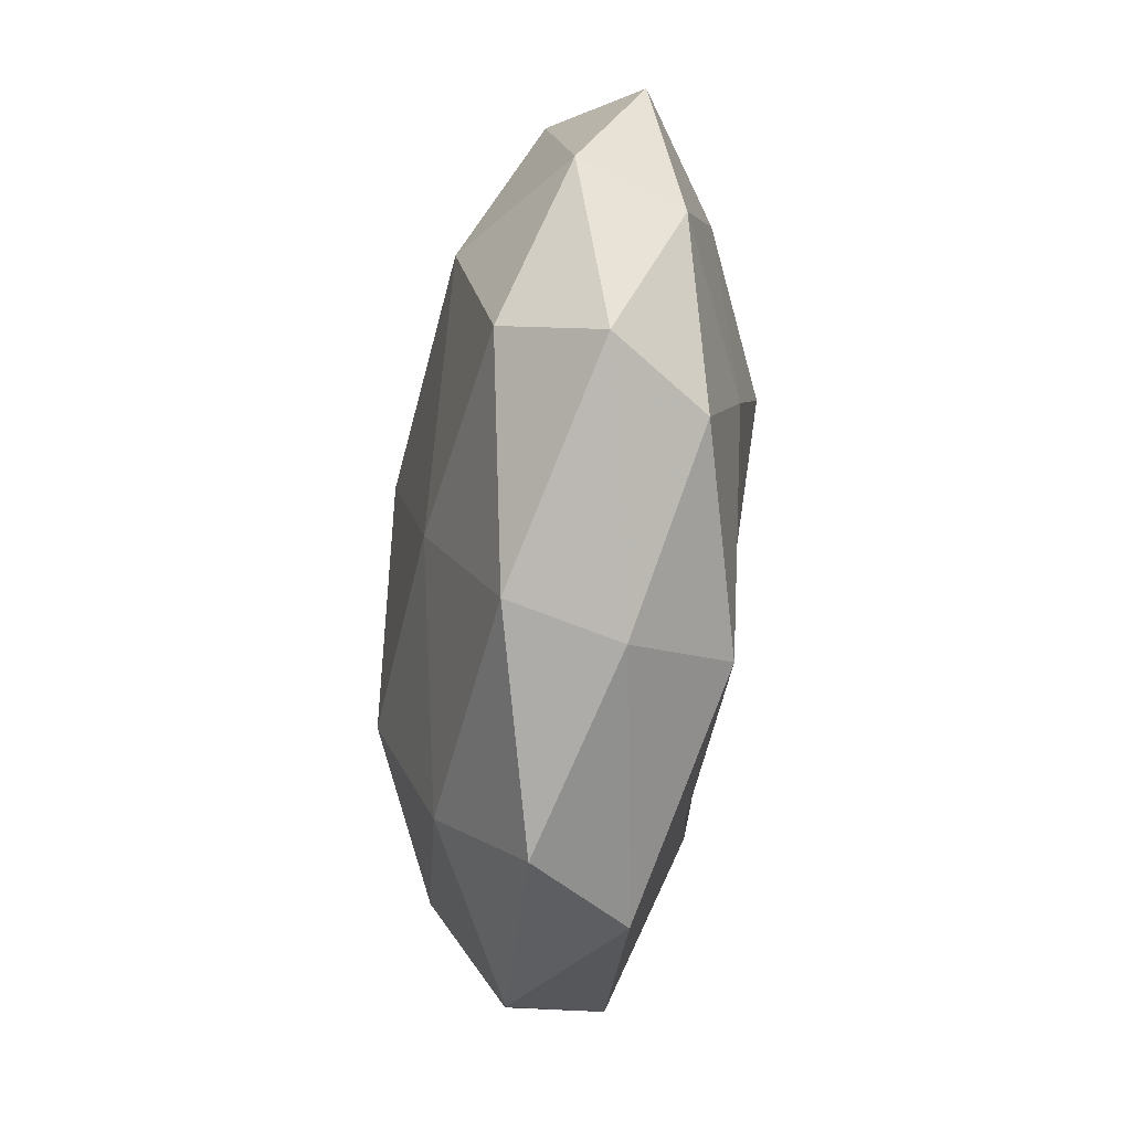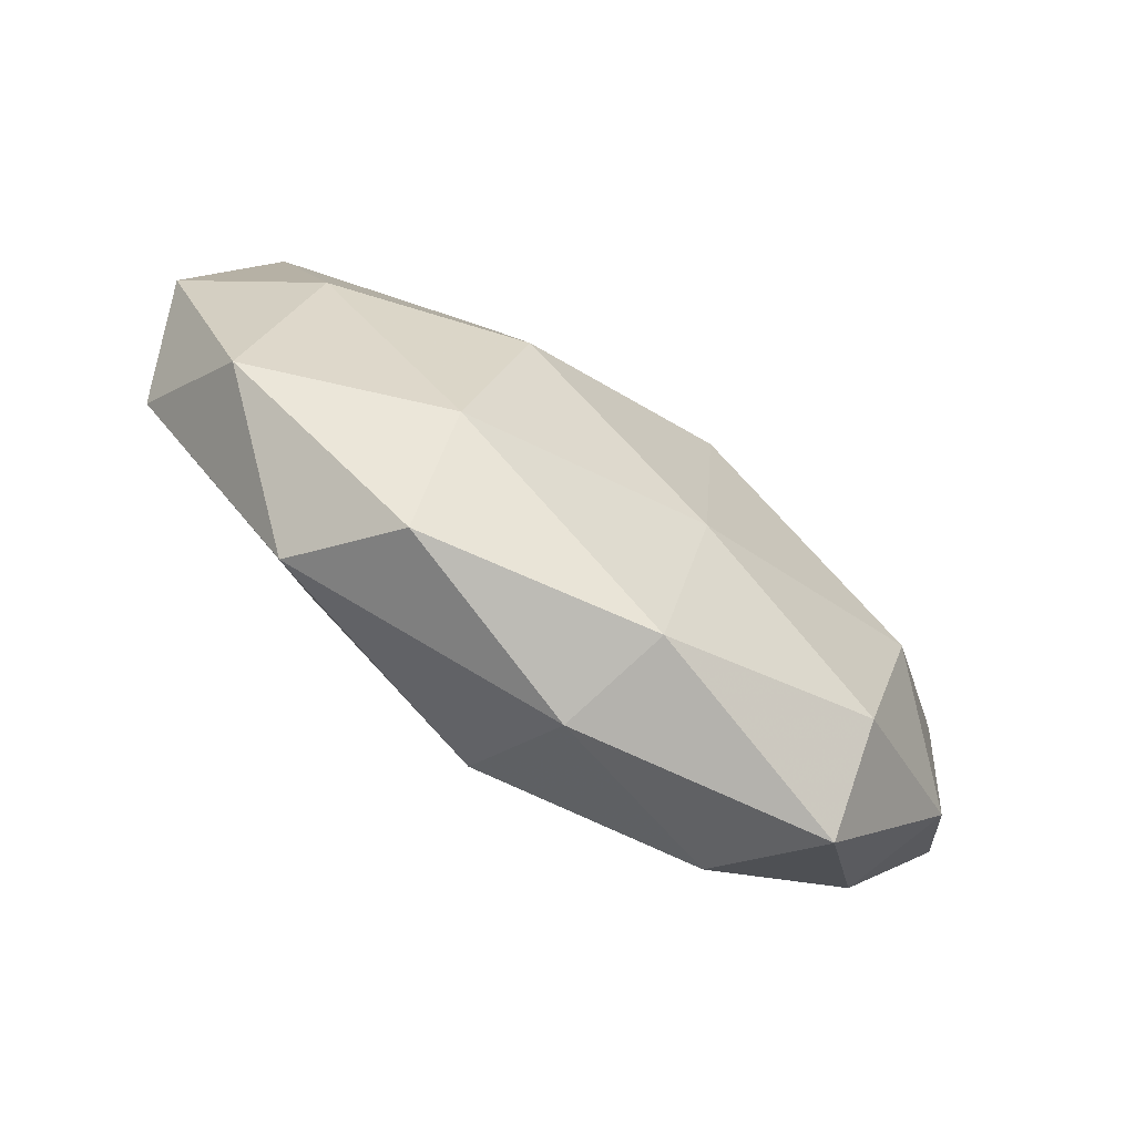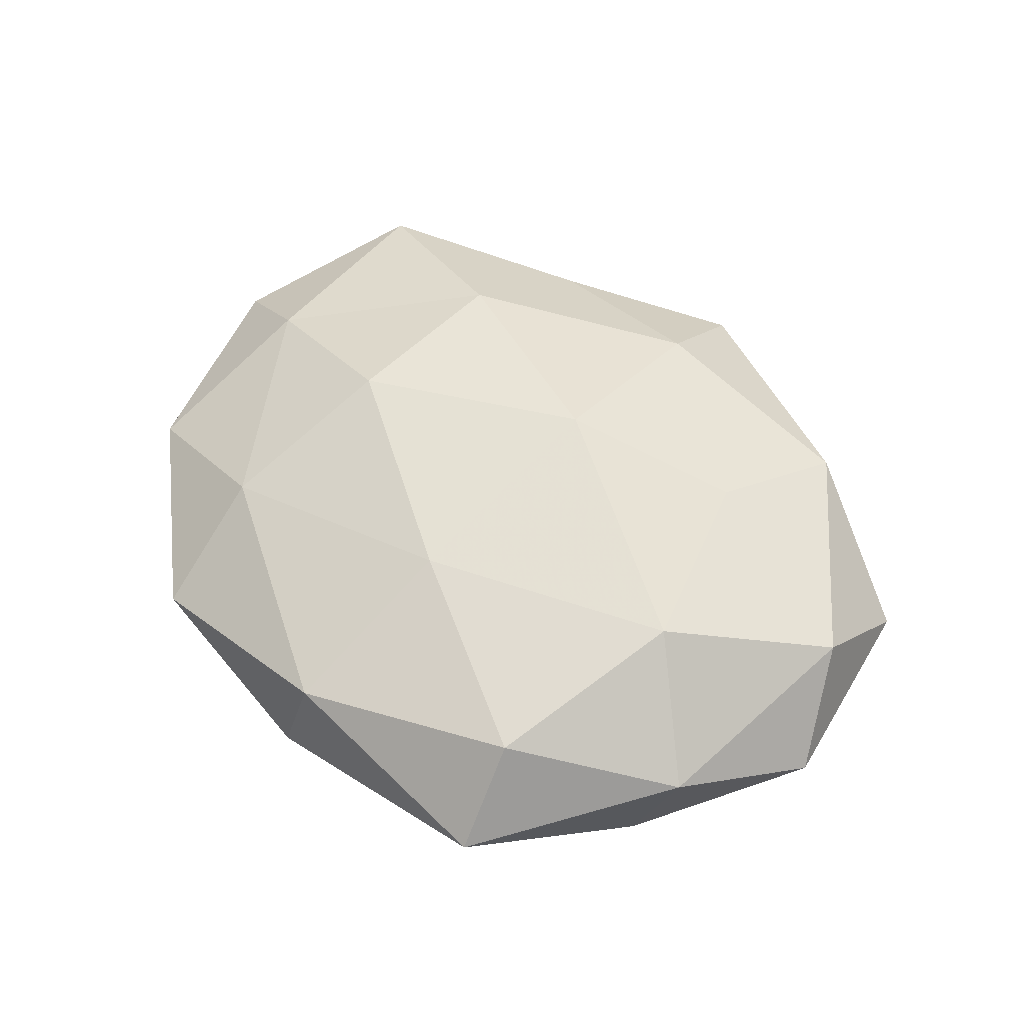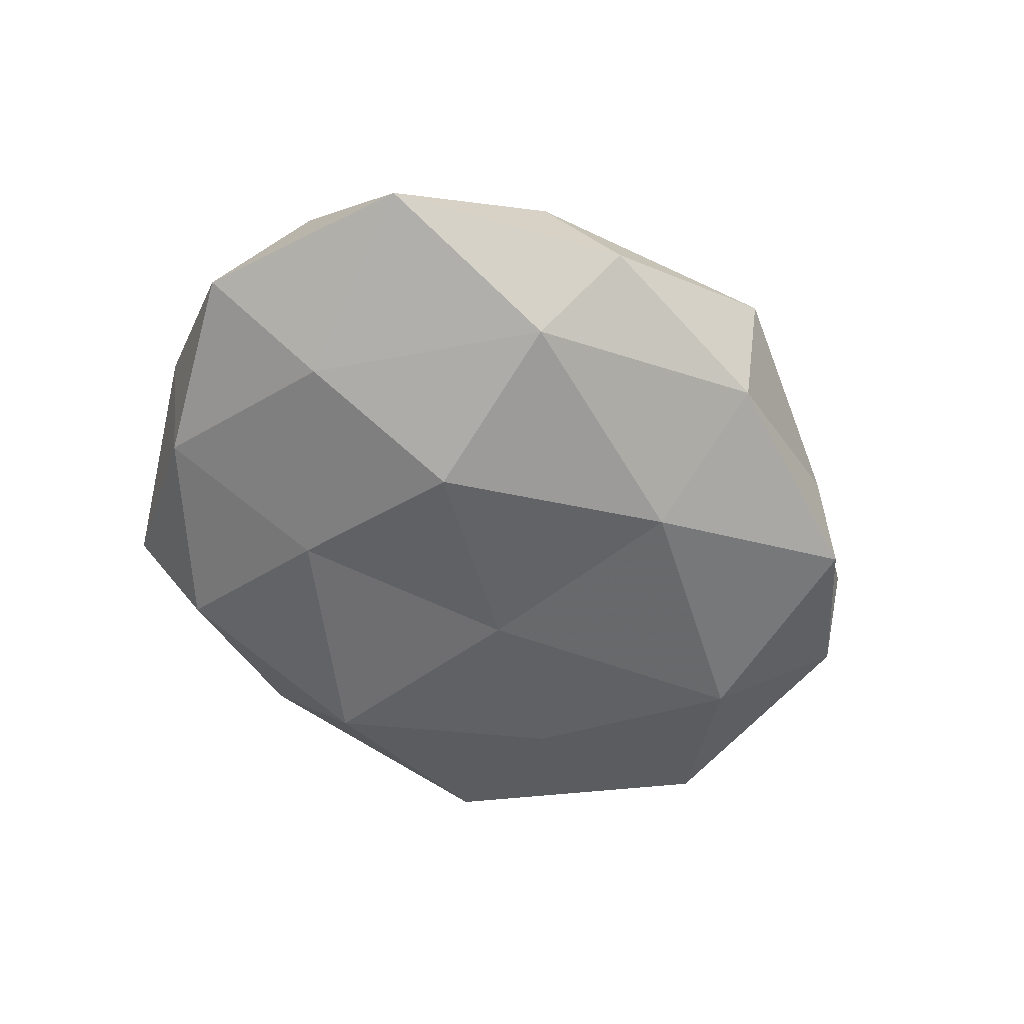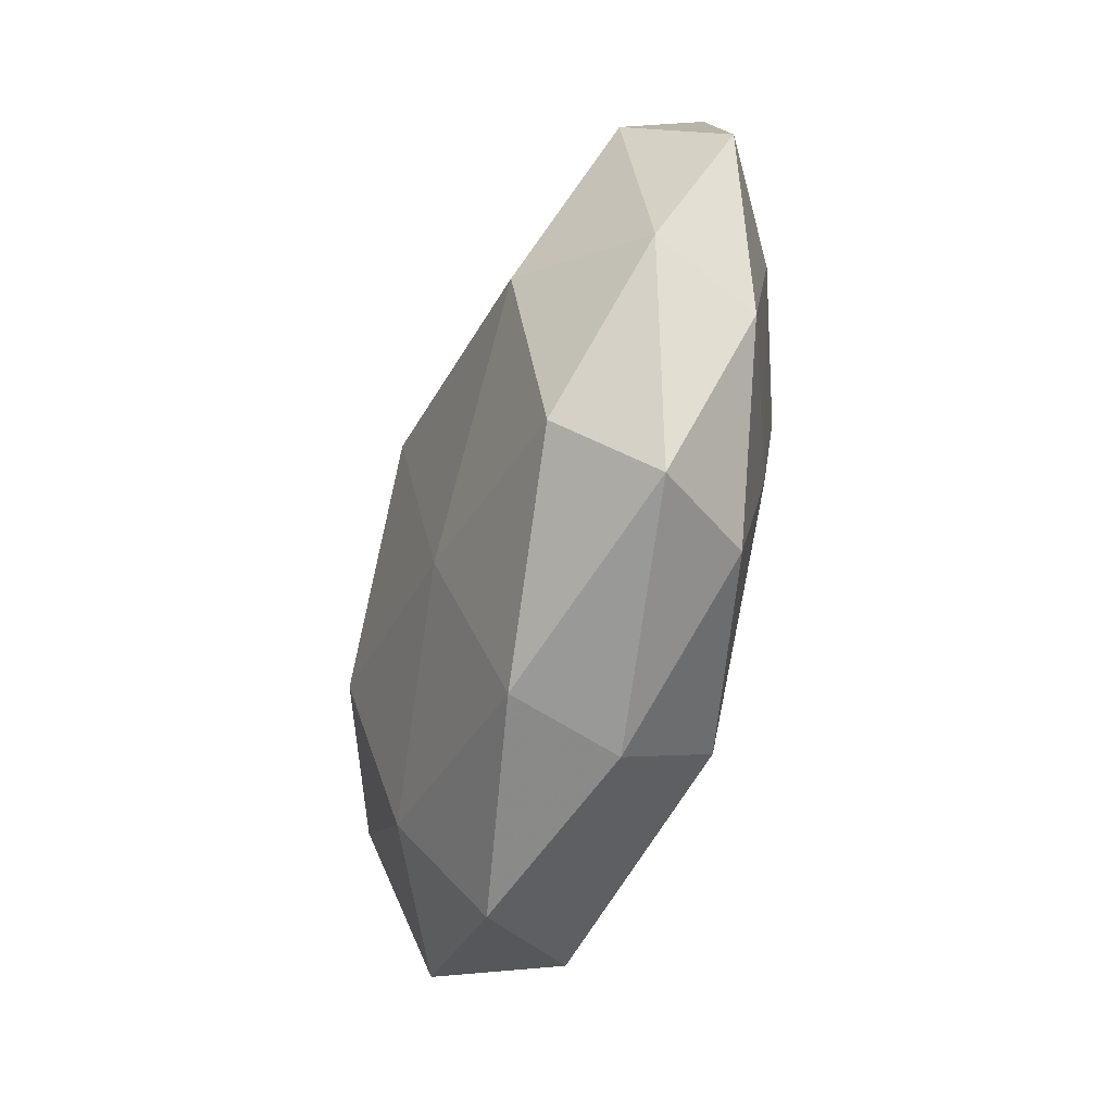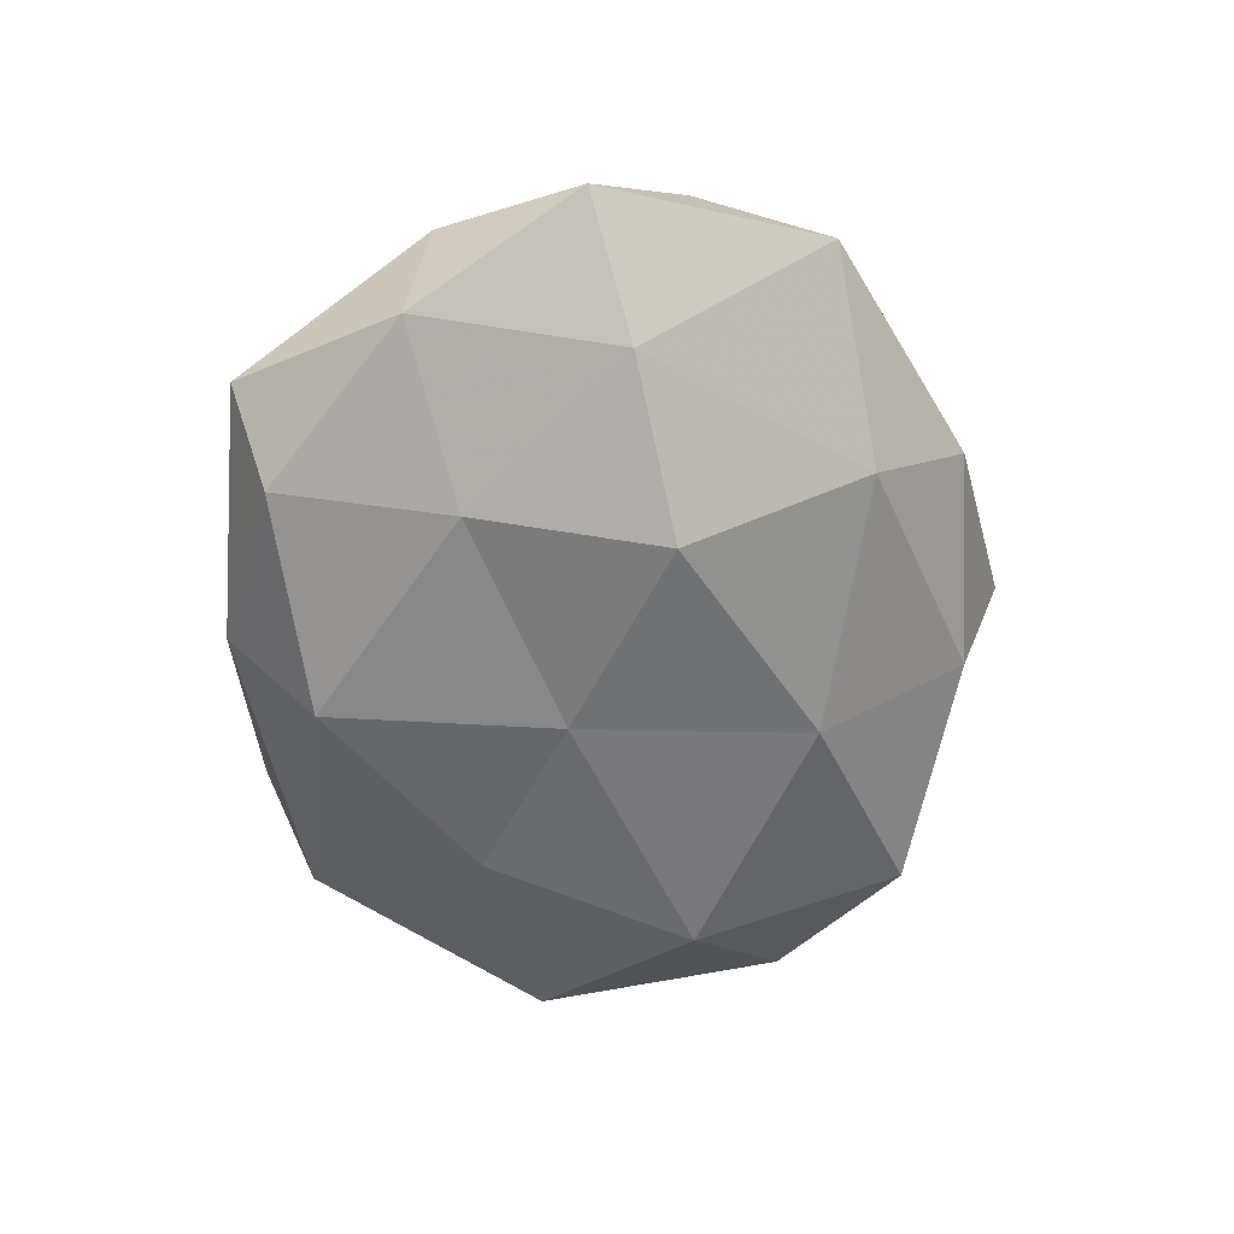
<metadata>
{"format":"obj","ext":"obj","renderer":"f3d","projection":"perspective","resolution":1024,"background":"white","views":[{"elev":-76.2,"azim":84.6,"up":"+Y"},{"elev":-78.6,"azim":-34.9,"up":"+Y"},{"elev":52.7,"azim":46.4,"up":"+Z"},{"elev":-54.1,"azim":135.3,"up":"+Z"},{"elev":-60.7,"azim":73.7,"up":"+Y"},{"elev":-59.5,"azim":94.0,"up":"+Z"}]}
</metadata>
<code>
v 0.03635 -0.04222 -0.0003825
v -0.04705 -0.02737 0.003519
v -0.05181 0.01934 -0.005093
v -0.04403 -0.004811 0.0139
v 0.0431 0.006335 -0.01307
v -0.004526 0.04412 -0.008083
v 0.05261 0.01362 0.00835
v -0.0233 -0.03072 0.01383
v 0.02736 -0.03795 -0.01205
v 0.05087 0.0302 -0.003805
v 0.04716 -0.01985 -0.008394
v -0.02448 0.01775 0.01808
v -0.03065 -0.04025 -0.009207
v 0.03413 -0.03245 0.01191
v -0.05106 0.02458 0.009341
v -0.05922 -0.0002975 0.003177
v -0.02878 0.03768 0.0001665
v -0.03301 0.03557 -0.01251
v -0.05325 -0.01241 -0.009003
v 0.00387 -0.04692 -0.005322
v 0.006432 0.007832 0.02311
v 0.03818 -0.006469 0.01753
v 0.002485 0.0339 0.01622
v -0.0003208 -0.03507 -0.01793
v 0.02993 0.03829 0.008173
v -0.022 0.03532 0.01048
v 0.02199 0.04472 -0.002796
v 0.007618 -0.02172 0.01792
v -0.02024 -0.008314 0.02217
v -0.03713 0.008655 -0.01829
v 0.05186 -0.01663 0.004709
v -0.02529 -0.01741 -0.01593
v 0.007196 -0.04507 0.008446
v -0.005824 0.0254 -0.01948
v -0.02153 -0.04662 0.002863
v 0.02601 0.03319 -0.01424
v 0.05922 0.002186 -0.003225
v 0.02673 0.01875 0.01525
v 0.02522 -0.0148 -0.01716
v -0.003257 -0.004747 -0.0194
v 0.02158 0.009838 -0.02135
v -0.001626 0.04968 0.00524
f 4 2 8
f 9 11 1
f 12 15 4
f 4 16 2
f 16 15 3
f 4 15 16
f 15 17 3
f 3 17 18
f 6 18 17
f 2 19 13
f 2 16 19
f 3 19 16
f 1 20 9
f 21 23 12
f 24 9 20
f 24 20 13
f 10 25 7
f 12 26 15
f 15 26 17
f 12 23 26
f 10 27 25
f 28 14 22
f 28 22 21
f 29 4 8
f 29 12 4
f 29 21 12
f 29 8 28
f 29 28 21
f 18 30 3
f 30 19 3
f 11 31 1
f 1 31 14
f 22 31 7
f 22 14 31
f 13 19 32
f 32 24 13
f 30 32 19
f 14 33 1
f 33 20 1
f 8 33 28
f 28 33 14
f 34 18 6
f 34 30 18
f 8 2 35
f 35 2 13
f 13 20 35
f 8 35 33
f 33 35 20
f 36 10 5
f 36 6 27
f 36 27 10
f 34 6 36
f 5 10 37
f 37 10 7
f 5 37 11
f 7 31 37
f 11 37 31
f 38 22 7
f 21 22 38
f 21 38 23
f 7 25 38
f 23 38 25
f 5 11 39
f 39 11 9
f 39 9 24
f 40 24 32
f 40 32 30
f 40 30 34
f 39 24 40
f 41 36 5
f 41 34 36
f 41 5 39
f 41 40 34
f 41 39 40
f 6 17 42
f 23 25 42
f 42 17 26
f 26 23 42
f 27 6 42
f 42 25 27

</code>
